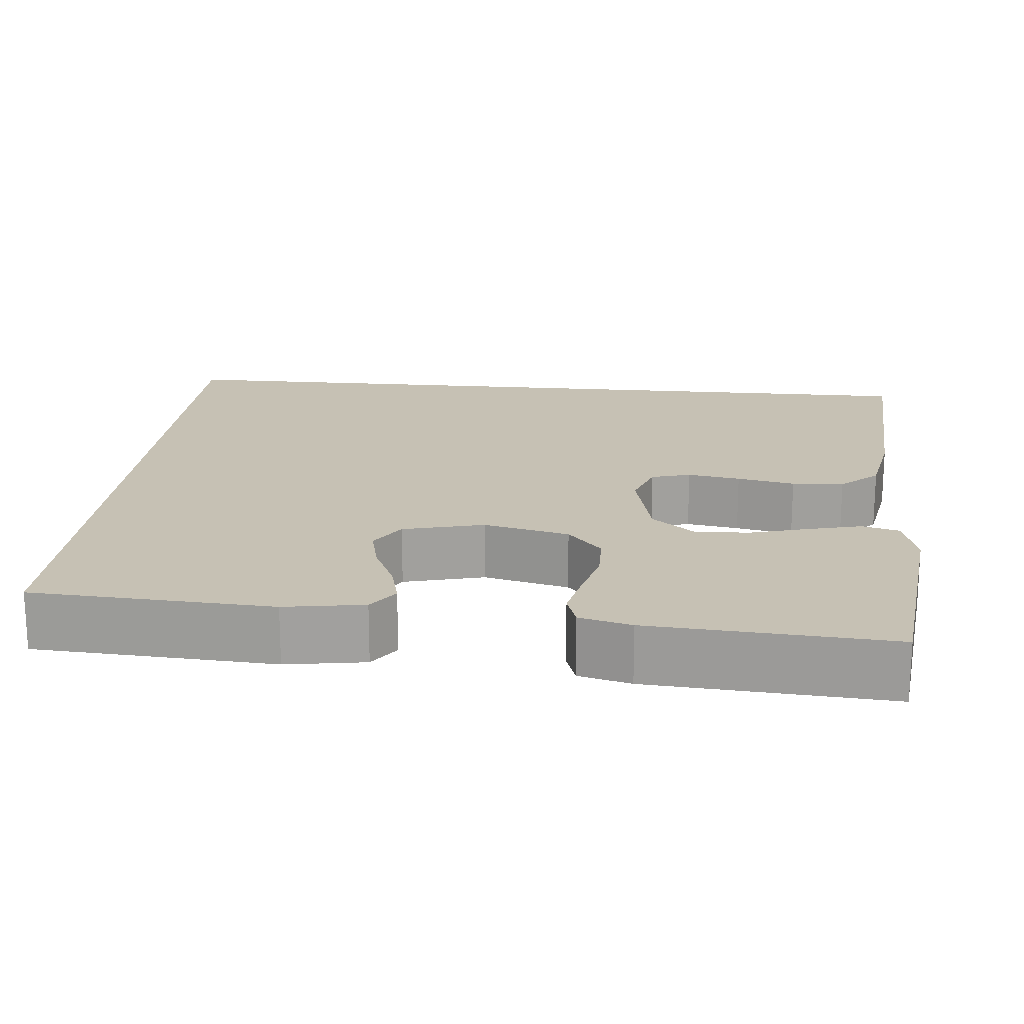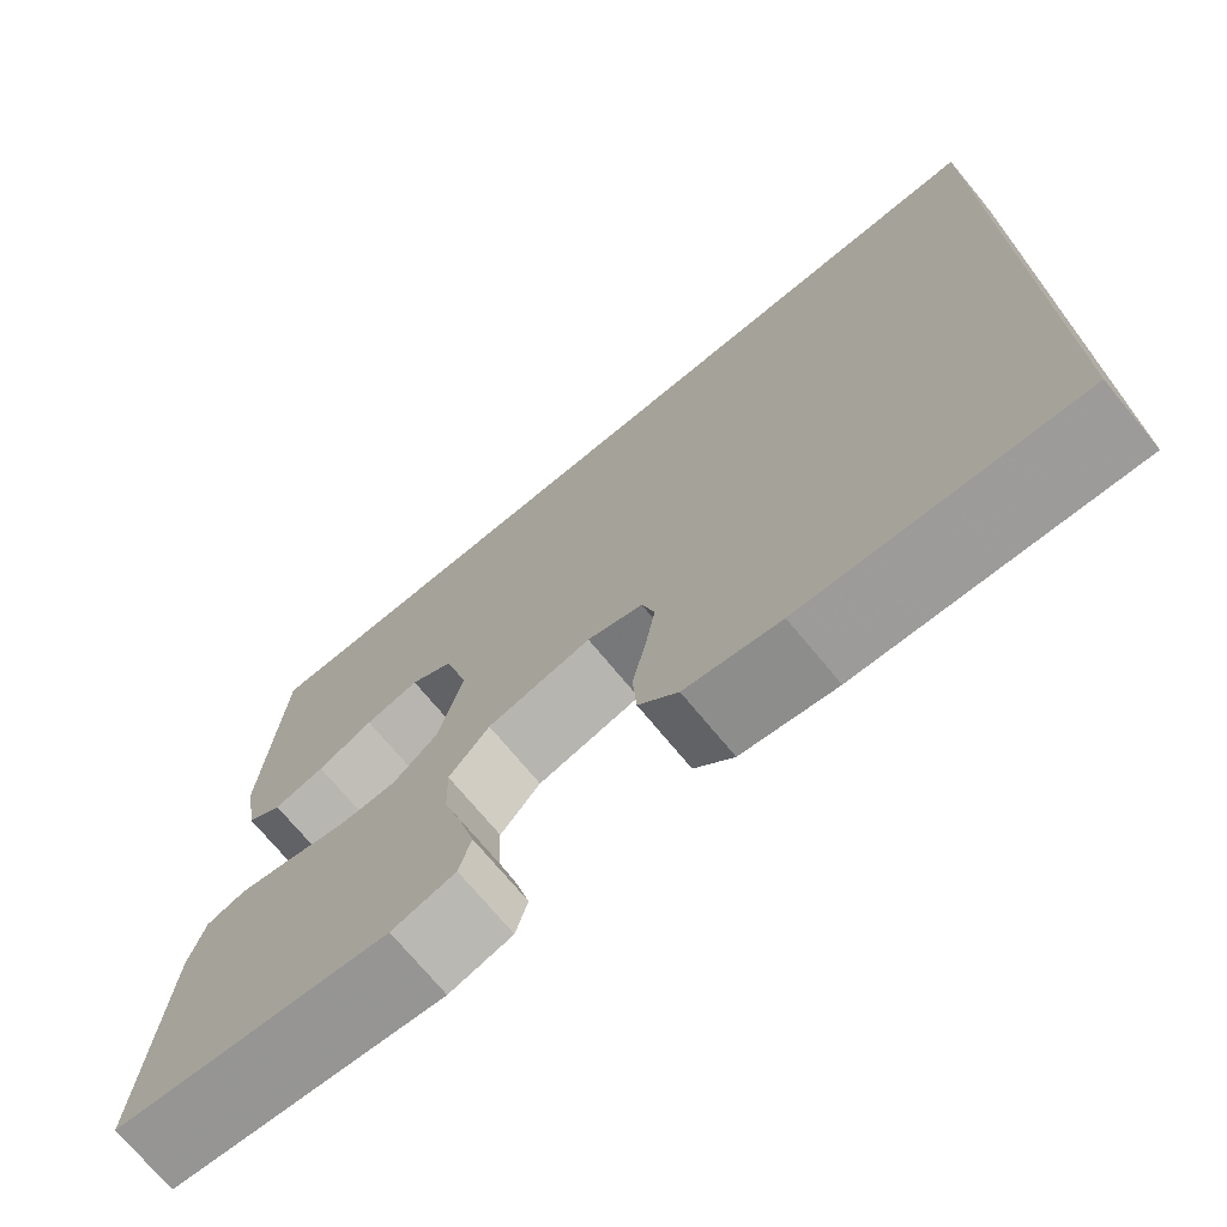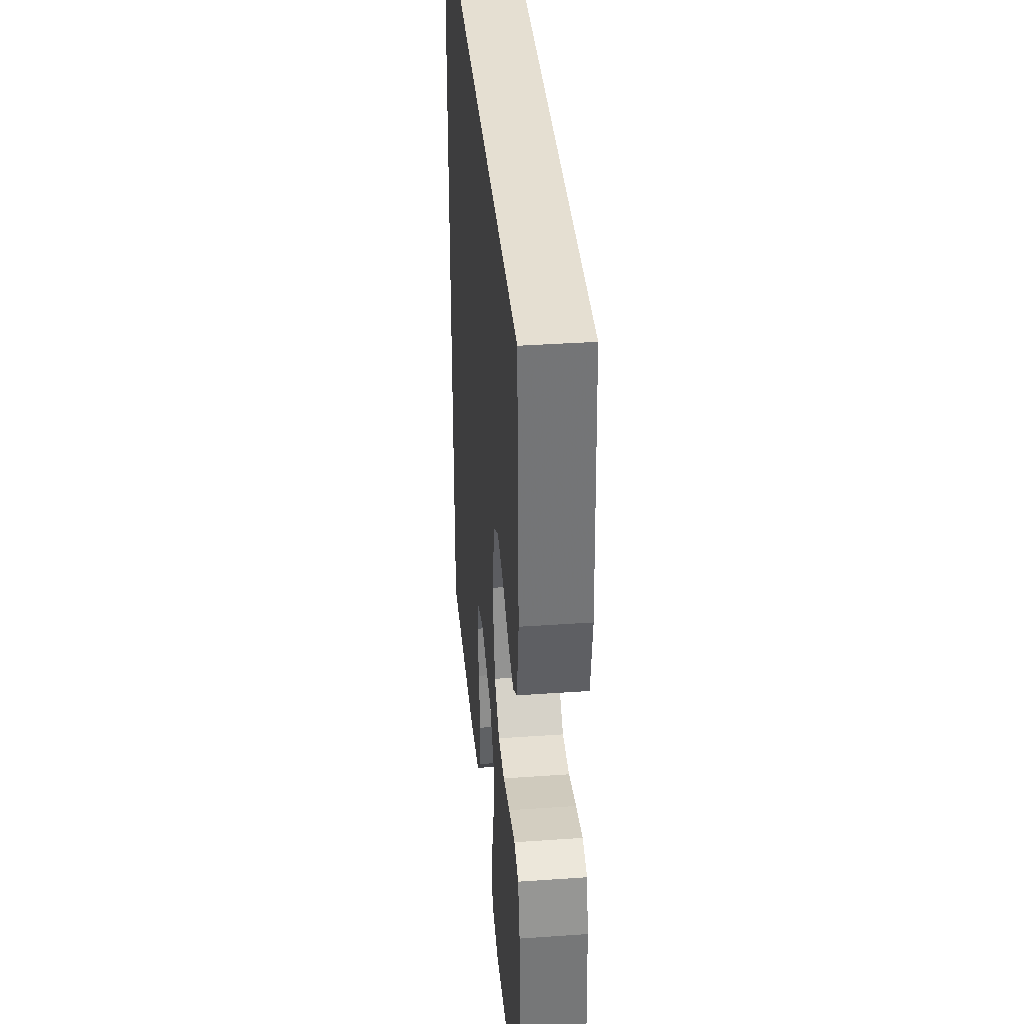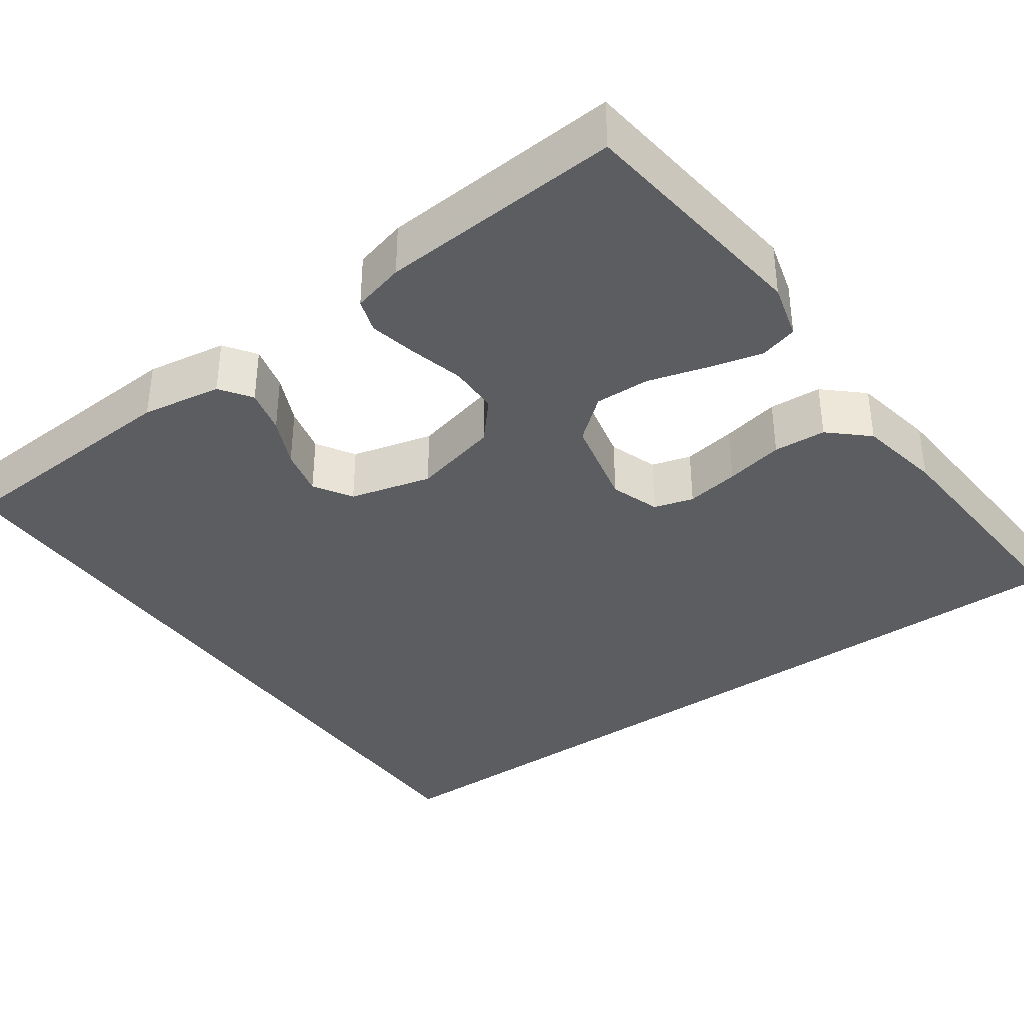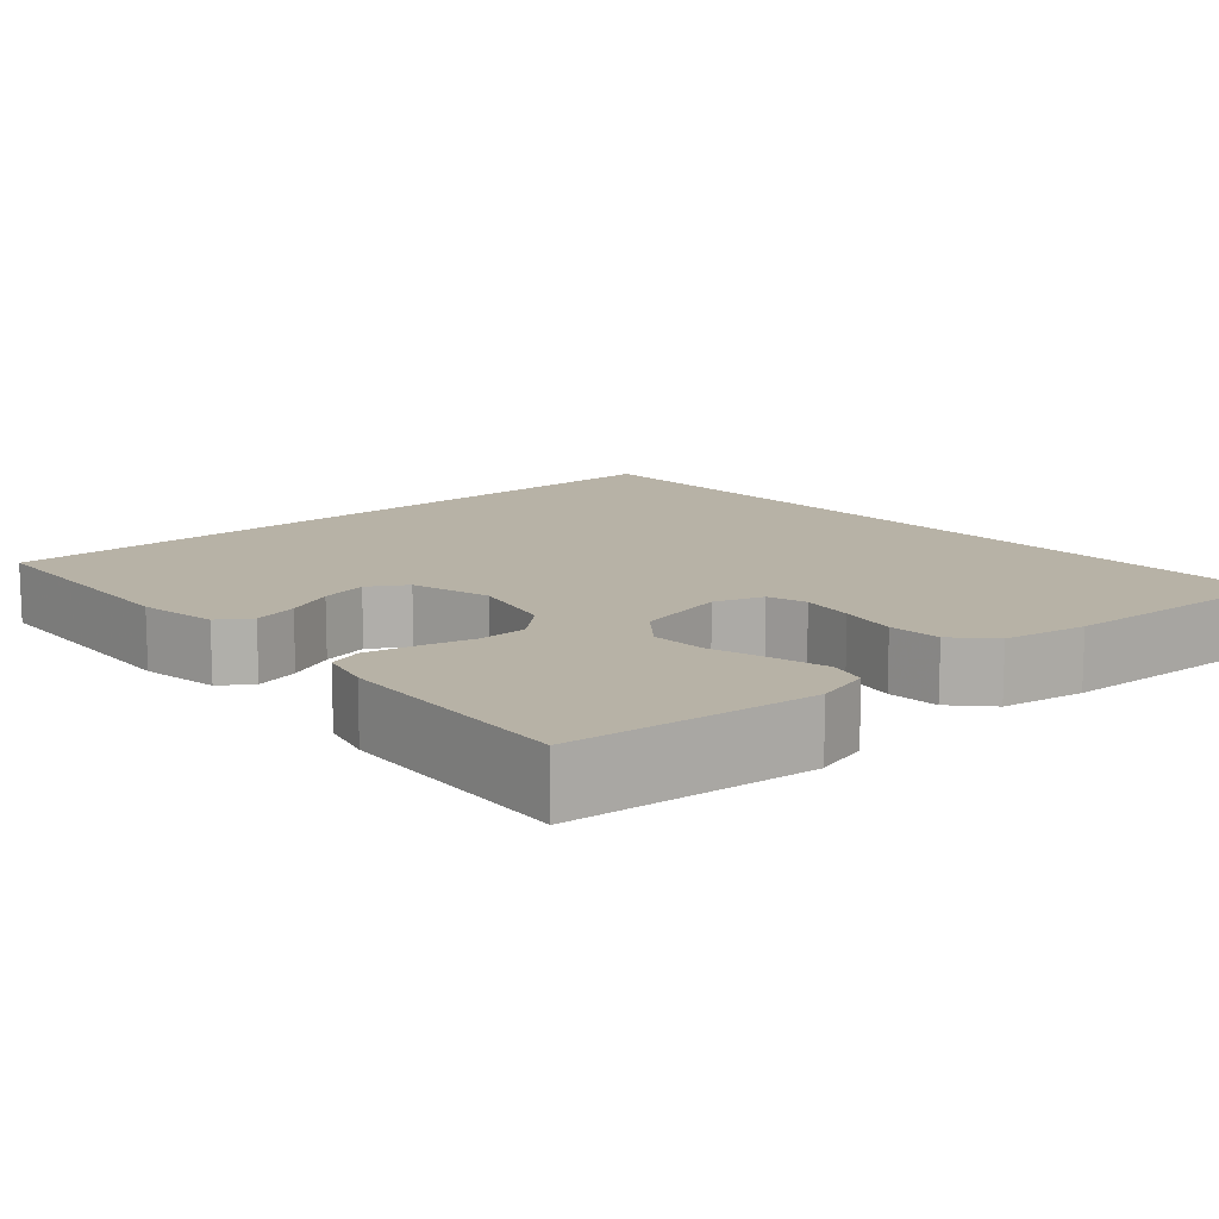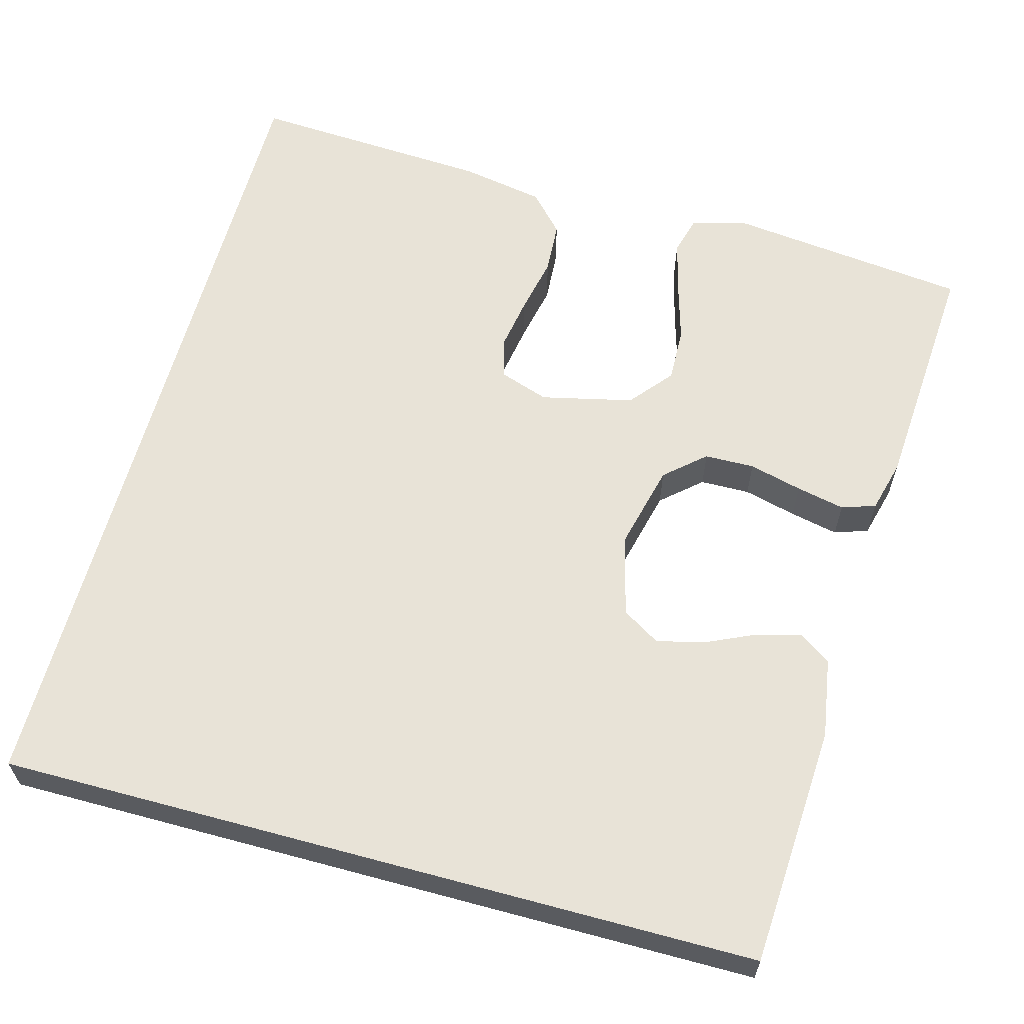
<metadata>
{"format":"obj","ext":"obj","renderer":"f3d","projection":"perspective","resolution":1024,"background":"white","views":[{"elev":18.6,"azim":95.4,"up":"+Y"},{"elev":-72.5,"azim":-140.4,"up":"+Z"},{"elev":37.4,"azim":84.9,"up":"+Z"},{"elev":-37.1,"azim":125.5,"up":"+Y"},{"elev":12.4,"azim":138.0,"up":"+Y"},{"elev":61.6,"azim":15.2,"up":"+Y"}]}
</metadata>
<code>
v 0.443 0.07 0.5
v 0.461 0.07 0.2
v 0.445 0.07 0.101
v 0.406 0.07 0.074
v 0.35 0.07 0.088
v 0.289 0.07 0.116
v 0.23 0.07 0.13
v 0.183 0.07 0.101
v 0.157 0.07 0
v 0.183 0.07 -0.107
v 0.232 0.07 -0.15
v 0.294 0.07 -0.151
v 0.36 0.07 -0.134
v 0.42 0.07 -0.121
v 0.462 0.07 -0.135
v 0.479 0.07 -0.2
v 0.5 0.07 -0.5
v 0.2 0.07 -0.535
v 0.131 0.07 -0.516
v 0.118 0.07 -0.469
v 0.135 0.07 -0.402
v 0.156 0.07 -0.329
v 0.158 0.07 -0.261
v 0.114 0.07 -0.208
v 0 0.07 -0.182
v -0.061 0.07 -0.203
v -0.075 0.07 -0.252
v -0.064 0.07 -0.318
v -0.049 0.07 -0.39
v -0.053 0.07 -0.455
v -0.096 0.07 -0.502
v -0.2 0.07 -0.521
v -0.5 0.07 -0.539
v -0.5 0.07 0.5
v 0.443 0 0.5
v 0.461 0 0.2
v 0.445 0 0.101
v 0.406 0 0.074
v 0.35 0 0.088
v 0.289 0 0.116
v 0.23 0 0.13
v 0.183 0 0.101
v 0.157 0 0
v 0.183 0 -0.107
v 0.232 0 -0.15
v 0.294 0 -0.151
v 0.36 0 -0.134
v 0.42 0 -0.121
v 0.462 0 -0.135
v 0.479 0 -0.2
v 0.5 0 -0.5
v 0.2 0 -0.535
v 0.131 0 -0.516
v 0.118 0 -0.469
v 0.135 0 -0.402
v 0.156 0 -0.329
v 0.158 0 -0.261
v 0.114 0 -0.208
v 0 0 -0.182
v -0.061 0 -0.203
v -0.075 0 -0.252
v -0.064 0 -0.318
v -0.049 0 -0.39
v -0.053 0 -0.455
v -0.096 0 -0.502
v -0.2 0 -0.521
v -0.5 0 -0.539
v -0.5 0 0.5
f 32 33 34
f 31 32 34
f 30 31 34
f 29 30 34
f 28 29 34
f 27 28 34
f 26 27 34
f 25 26 34
f 24 25 34
f 20 21 22
f 19 20 22
f 18 19 22
f 17 18 22
f 16 17 22
f 15 16 22
f 14 15 22
f 13 14 22
f 12 13 22
f 11 12 22 23
f 10 11 23 24
f 4 5 6
f 3 4 6
f 2 3 6
f 1 2 6
f 34 1 6
f 34 6 7
f 9 10 24 34
f 8 9 34
f 7 8 34
f 68 67 66
f 68 66 65
f 68 65 64
f 68 64 63
f 68 63 62
f 68 62 61
f 68 61 60
f 68 60 59
f 68 59 58
f 56 55 54
f 56 54 53
f 56 53 52
f 56 52 51
f 56 51 50
f 56 50 49
f 56 49 48
f 56 48 47
f 56 47 46
f 57 56 46 45
f 58 57 45 44
f 40 39 38
f 40 38 37
f 40 37 36
f 40 36 35
f 40 35 68
f 41 40 68
f 68 58 44 43
f 68 43 42
f 68 42 41
f 1 35 36 2
f 2 36 37 3
f 3 37 38 4
f 4 38 39 5
f 5 39 40 6
f 6 40 41 7
f 7 41 42 8
f 8 42 43 9
f 9 43 44 10
f 10 44 45 11
f 11 45 46 12
f 12 46 47 13
f 13 47 48 14
f 14 48 49 15
f 15 49 50 16
f 16 50 51 17
f 17 51 52 18
f 18 52 53 19
f 19 53 54 20
f 20 54 55 21
f 21 55 56 22
f 22 56 57 23
f 23 57 58 24
f 24 58 59 25
f 25 59 60 26
f 26 60 61 27
f 27 61 62 28
f 28 62 63 29
f 29 63 64 30
f 30 64 65 31
f 31 65 66 32
f 32 66 67 33
f 33 67 68 34
f 34 68 35 1

</code>
